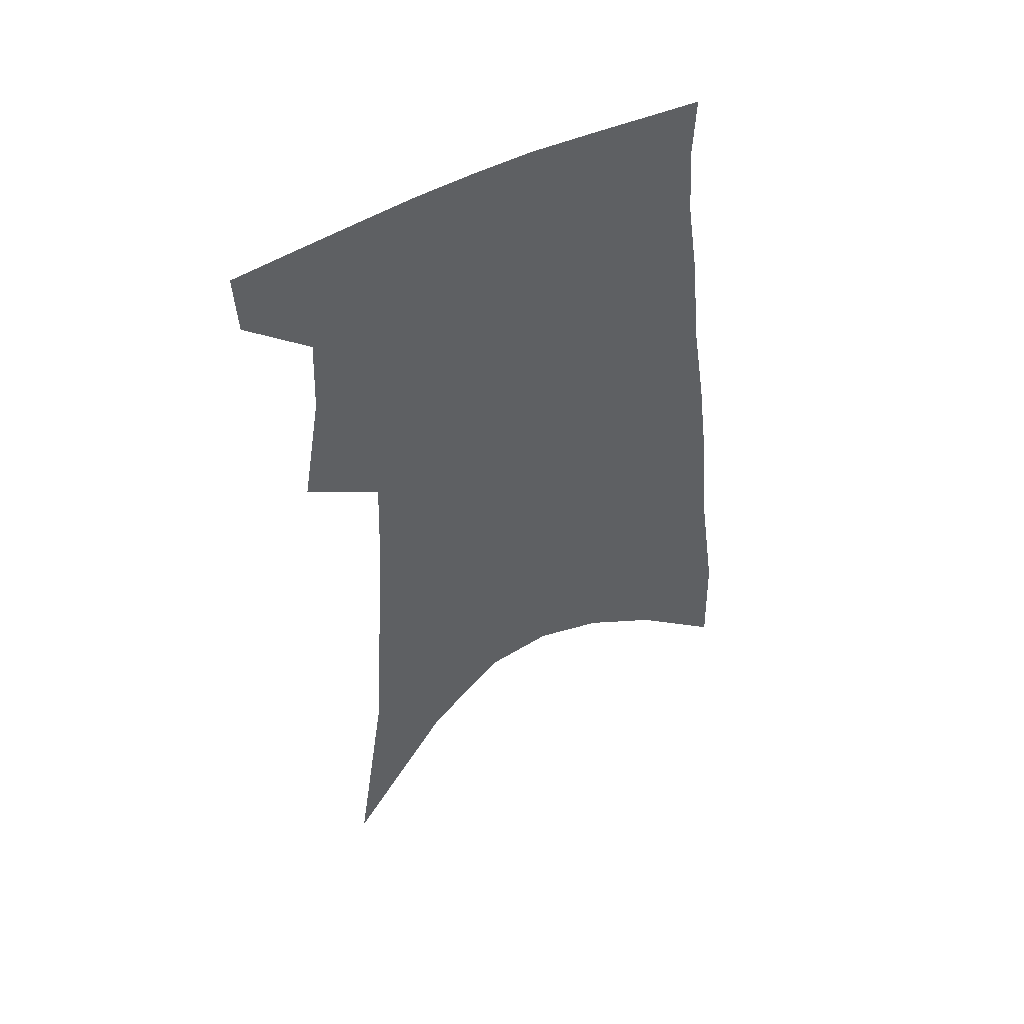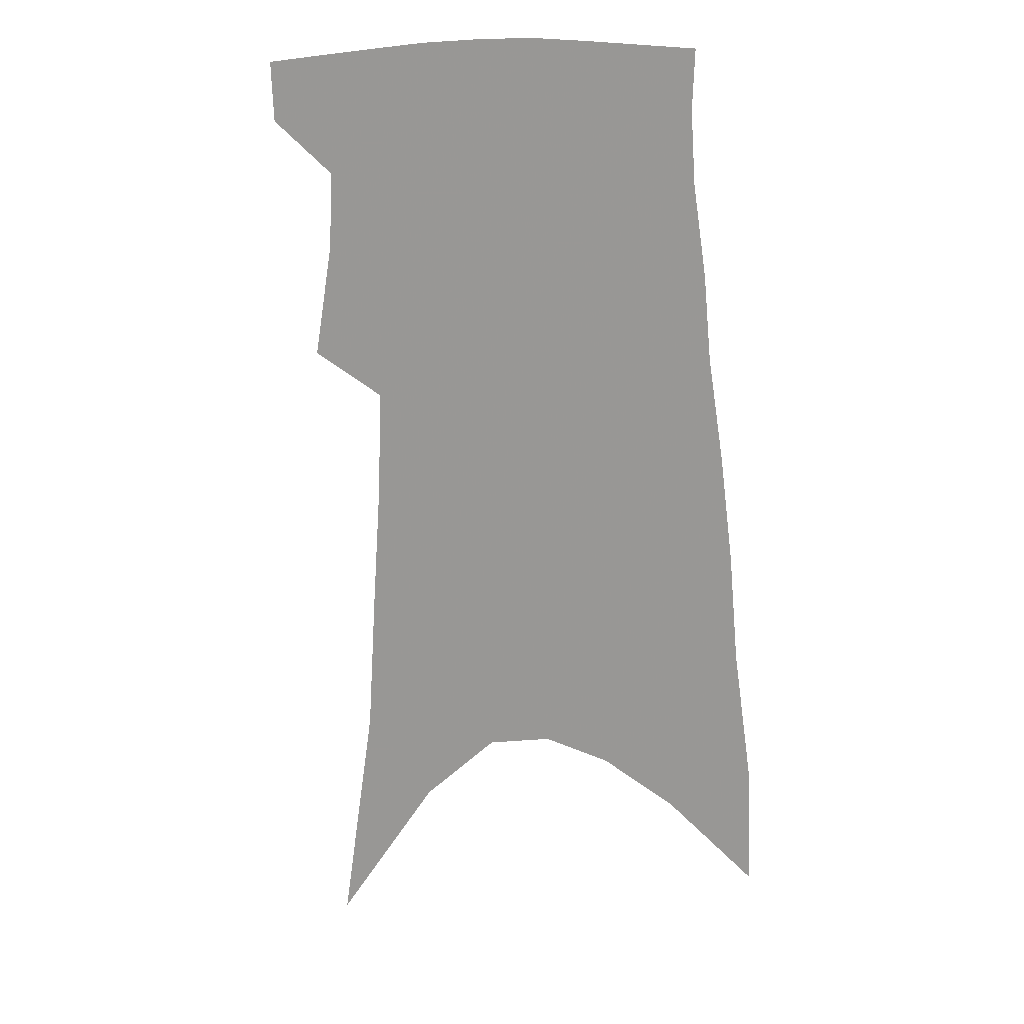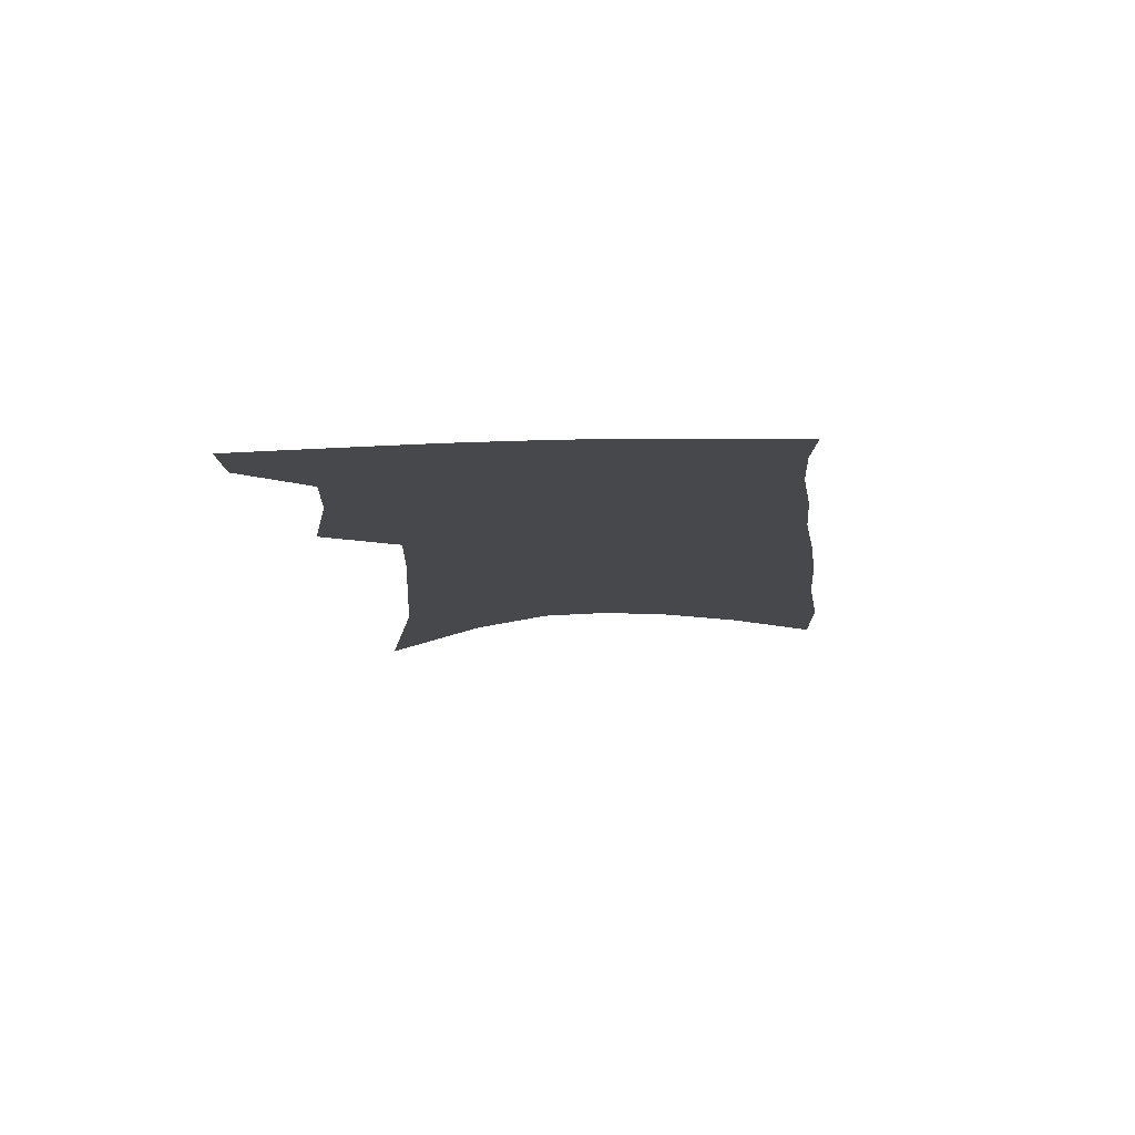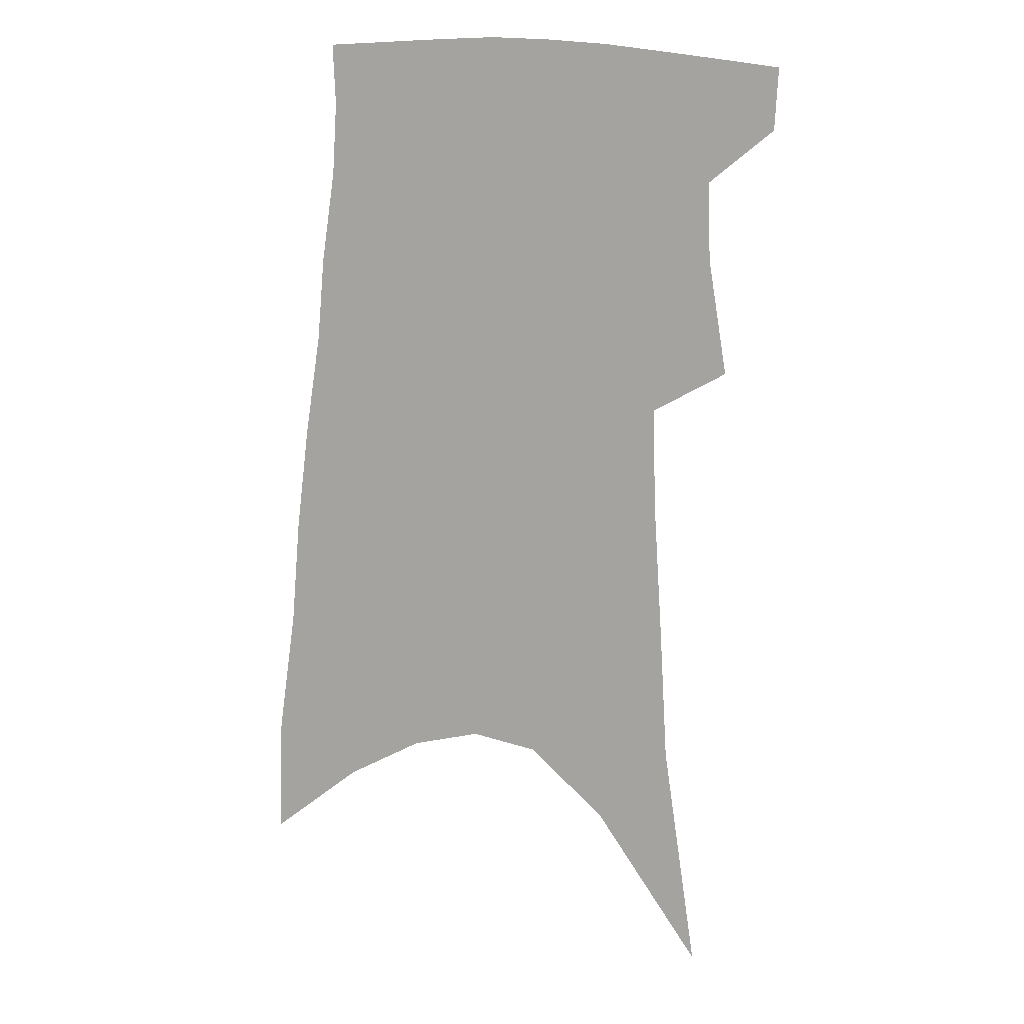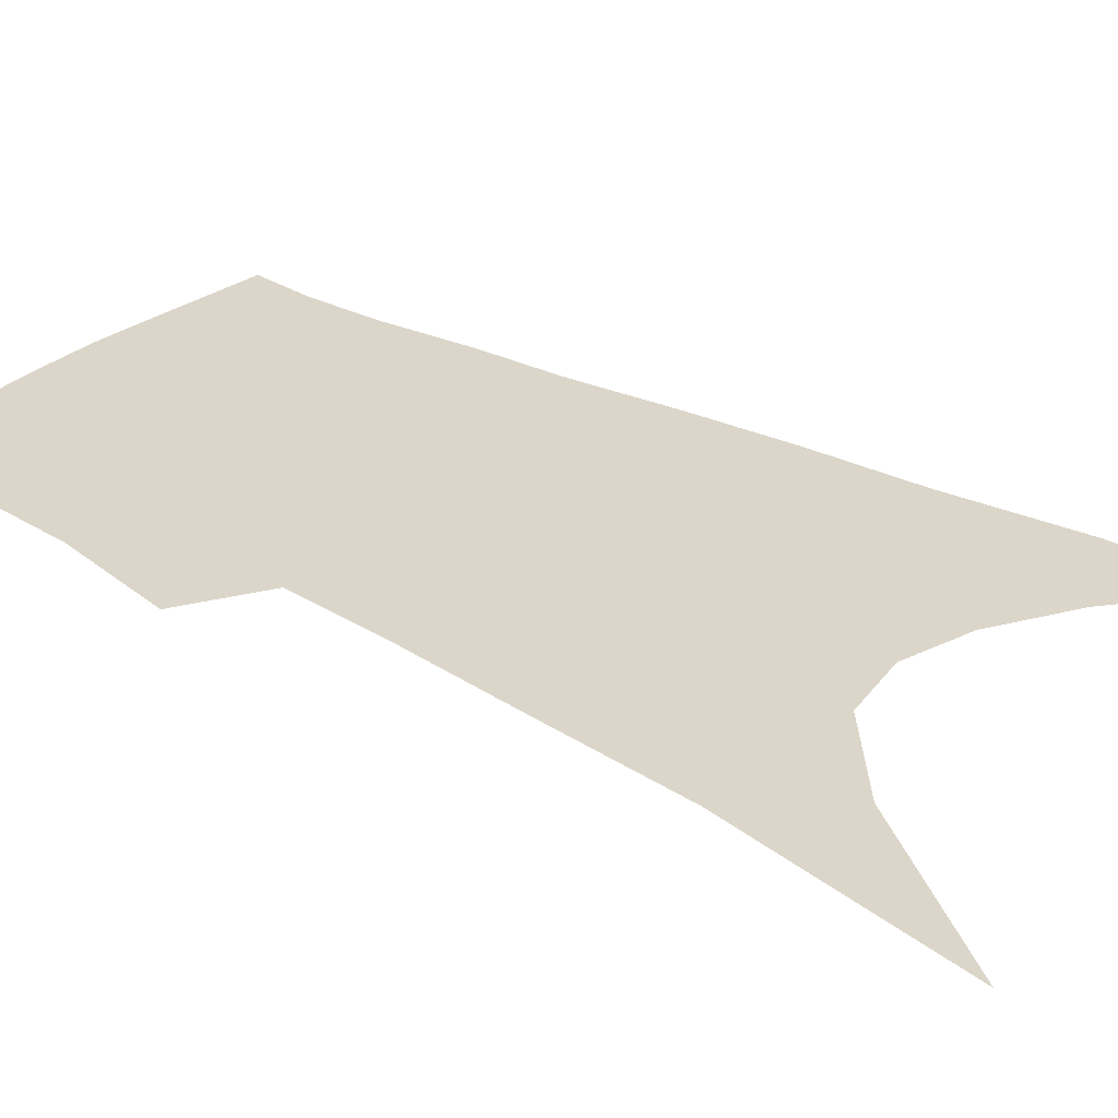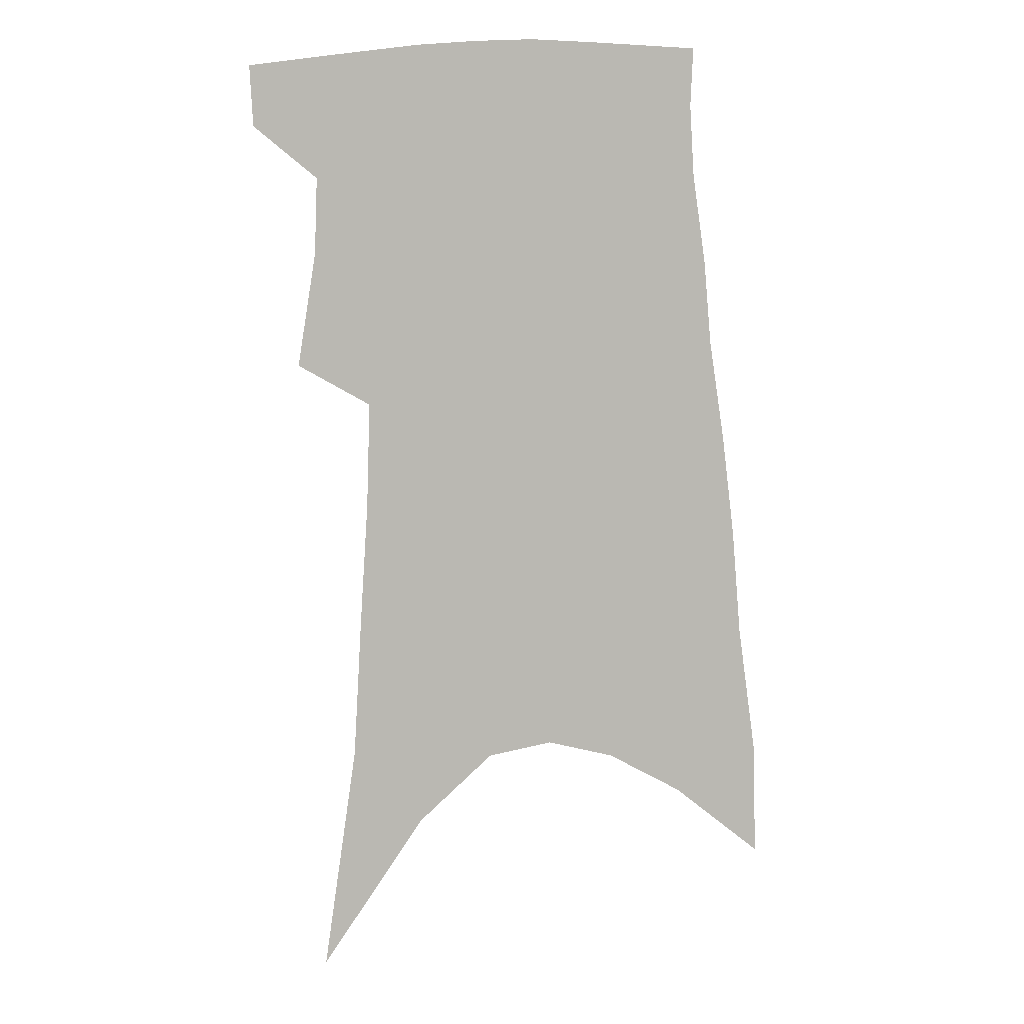
<metadata>
{"format":"obj","ext":"obj","renderer":"f3d","projection":"perspective","resolution":1024,"background":"white","views":[{"elev":51.0,"azim":-27.1,"up":"+Y"},{"elev":15.4,"azim":19.8,"up":"+Y"},{"elev":78.8,"azim":-0.8,"up":"+Y"},{"elev":13.6,"azim":-167.0,"up":"+Y"},{"elev":30.0,"azim":-49.3,"up":"+Z"},{"elev":8.1,"azim":-5.7,"up":"+Y"}]}
</metadata>
<code>
v 491.2 380.2 0
v 490.1 402.2 0
v 506.5 291.8 0
v 513.2 333.6 0
v 514.2 361.3 0
v 513.2 384.1 0
v 510.7 405 0
v 513.8 58.01 0
v 525.9 141.8 0
v 528.7 191.9 0
v 531.7 238.5 0
v 532.9 277 0
v 534.9 312.9 0
v 536.1 342.3 0
v 535.9 366.1 0
v 534.1 386.8 0
v 531.5 407.6 0
v 551.5 114.3 0
v 555.5 175 0
v 555.6 217.2 0
v 555.8 255.6 0
v 555.4 288 0
v 555.6 317.5 0
v 556.7 346.5 0
v 556.1 368.4 0
v 555.2 389 0
v 552.3 410.1 0
v 578.5 139.5 0
v 578.1 184.4 0
v 577.5 227.9 0
v 576.7 262.8 0
v 576.2 294.1 0
v 576.5 324.7 0
v 576.4 349.2 0
v 576.6 371.4 0
v 575.4 390.8 0
v 573.3 411.7 0
v 601.8 144.2 0
v 600 189.9 0
v 598.5 225.6 0
v 597 261.7 0
v 596 297.7 0
v 595.6 326 0
v 595.5 350.6 0
v 595.6 372 0
v 595.5 391.6 0
v 594.1 412.5 0
v 625.9 138.3 0
v 622.7 184.3 0
v 619.2 228.4 0
v 617.2 263.6 0
v 615.9 294.5 0
v 615.2 322.3 0
v 614.4 349.6 0
v 614.7 371.7 0
v 615.6 391.9 0
v 616.2 411.6 0
v 652.5 123.8 0
v 647.6 172.7 0
v 642.8 217.1 0
v 640.1 253.3 0
v 637.3 287.3 0
v 635.5 317.5 0
v 635.5 342.9 0
v 634.3 369.1 0
v 634.5 391.7 0
v 636.1 410.6 0
v 683.9 98.6 0
v 682.9 139.3 0
v 676.4 187.1 0
v 673.2 225.4 0
v 668.7 263.1 0
v 663.2 299.8 0
v 660.6 329.9 0
v 656 362.5 0
v 654.4 388.4 0
v 655.2 409.6 0
v 691 451 0
f 5 6 1
f 1 6 2
f 6 7 2
f 12 13 3
f 3 13 4
f 13 14 4
f 4 14 5
f 14 15 5
f 5 15 6
f 15 16 6
f 6 16 7
f 16 17 7
f 8 18 9
f 18 19 9
f 9 19 10
f 19 20 10
f 10 20 11
f 20 21 11
f 11 21 12
f 21 22 12
f 12 22 13
f 22 23 13
f 13 23 14
f 23 24 14
f 14 24 15
f 24 25 15
f 15 25 16
f 25 26 16
f 16 26 17
f 26 27 17
f 18 28 19
f 28 29 19
f 19 29 20
f 29 30 20
f 20 30 21
f 30 31 21
f 21 31 22
f 31 32 22
f 22 32 23
f 32 33 23
f 23 33 24
f 33 34 24
f 24 34 25
f 34 35 25
f 25 35 26
f 35 36 26
f 26 36 27
f 36 37 27
f 28 38 29
f 38 39 29
f 29 39 30
f 39 40 30
f 30 40 31
f 40 41 31
f 31 41 32
f 41 42 32
f 32 42 33
f 42 43 33
f 33 43 34
f 43 44 34
f 34 44 35
f 44 45 35
f 35 45 36
f 45 46 36
f 36 46 37
f 46 47 37
f 38 48 39
f 48 49 39
f 39 49 40
f 49 50 40
f 40 50 41
f 50 51 41
f 41 51 42
f 51 52 42
f 42 52 43
f 52 53 43
f 43 53 44
f 53 54 44
f 44 54 45
f 54 55 45
f 45 55 46
f 55 56 46
f 46 56 47
f 56 57 47
f 48 58 49
f 58 59 49
f 49 59 50
f 59 60 50
f 50 60 51
f 60 61 51
f 51 61 52
f 61 62 52
f 52 62 53
f 62 63 53
f 53 63 54
f 63 64 54
f 54 64 55
f 64 65 55
f 55 65 56
f 65 66 56
f 56 66 57
f 66 67 57
f 58 68 59
f 68 69 59
f 59 69 60
f 69 70 60
f 60 70 61
f 70 71 61
f 61 71 62
f 71 72 62
f 62 72 63
f 72 73 63
f 63 73 64
f 73 74 64
f 64 74 65
f 74 75 65
f 65 75 66
f 75 76 66
f 66 76 67
f 76 77 67

</code>
